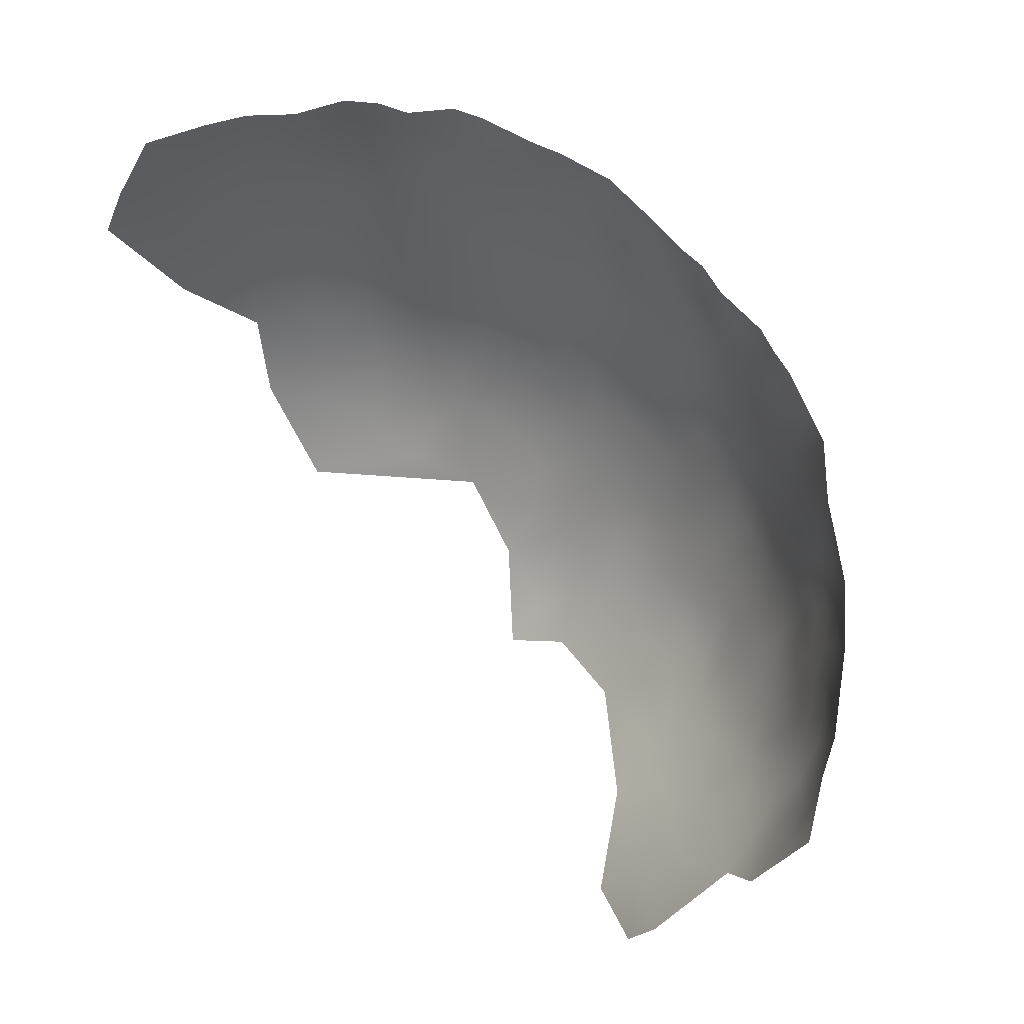
<metadata>
{"format":"obj","ext":"obj","renderer":"f3d","projection":"perspective","resolution":1024,"background":"white","views":[{"elev":19.4,"azim":45.9,"up":"+Z"}]}
</metadata>
<code>
v 635.8 523 -133.5
v 635.8 523.9 -137.4
v 632.3 523.6 -136
v 632.2 522.5 -131.6
v 628.2 523 -134.1
v 628.2 521.7 -129.9
v 624.2 522 -132.3
v 624.2 520.4 -128.2
v 628 519.9 -126
v 631.8 520.9 -127.9
v 624.1 523.4 -137.1
v 620.2 522.1 -134.9
v 620.3 520.3 -130.4
v 635.5 521.6 -129.8
v 628.1 517.9 -122.1
v 631.6 519.1 -124.1
v 631.5 517.2 -120.5
v 635.1 518 -122.4
v 635.1 519.7 -126.2
v 624.3 518.5 -124.3
v 620.4 518.7 -126.6
v 620.3 516.6 -122.9
v 624.1 516.2 -120.7
v 620.3 514.4 -118.9
v 624.1 514.2 -117.2
v 627.7 515.7 -118.6
v 620 523.3 -139.6
v 619.9 524.2 -144.5
v 615.7 523 -142.4
v 615.7 521.9 -137.9
v 611.3 521.4 -140.7
v 611.4 520.1 -136.2
v 615.7 520.2 -133.5
v 624.1 524.4 -141.9
v 624.1 525.3 -146.7
v 624.1 525.7 -151.6
v 619.8 525 -149.3
v 628.5 525.3 -144.2
v 628.4 525.9 -149.1
v 615.7 523.9 -147.3
v 611.3 522.4 -145.3
v 611.3 523.3 -150.5
v 606.6 521.2 -148.3
v 606.9 520.4 -143.6
v 638.5 518.5 -124.5
v 638.6 520.4 -128.1
v 638.7 522.1 -131.7
v 638.5 523.4 -135.7
v 642.1 521.2 -129.9
v 642 522.5 -133.7
v 641.8 523.8 -137.7
v 645.7 521.5 -131.8
v 645.6 523 -135.6
v 645.5 520.2 -128.1
v 641.6 519.5 -126.5
v 645 518.4 -124.8
v 648.8 518.7 -126.6
v 649 520.2 -130.2
v 649.1 521.9 -133.8
v 648.5 517.1 -123.2
v 651.8 516.9 -125.3
v 652.1 518.7 -128.7
v 645.4 524.3 -139.7
v 645.3 525.1 -143.9
v 641.5 525 -141.9
v 648.9 523.3 -137.8
v 649 524.2 -141.8
v 649.1 524.8 -145.9
v 652.4 523 -139.9
v 652.7 523.7 -143.8
v 652.1 521.8 -136.2
v 652.5 524.2 -148.2
v 656 523 -146.3
v 655.9 522.3 -142.2
v 655.2 520.3 -134.8
v 655.5 521.5 -138.4
v 652.1 520.6 -132.4
v 648.7 525.1 -150.5
v 645.2 525.6 -148.3
v 658.6 520.8 -140.8
v 658.5 520 -136.9
v 637.5 525.3 -144.2
v 641.2 525.7 -146.4
v 641 526.2 -151
v 637.2 526.3 -148.7
v 636.7 526.7 -153.9
v 633 526.4 -151.4
v 633.4 525.7 -146.3
v 640.8 526.5 -155.6
v 644.8 525.9 -153.1
v 636.4 526.8 -158.9
v 632.4 526.7 -156.6
v 628.8 526.3 -153.9
v 610.6 523.3 -156.7
v 615.4 524.6 -153.9
v 606.6 521.9 -154.2
v 616.4 517 -125.2
v 616.3 515 -121.4
v 612.4 515.4 -123.7
v 612.4 517.3 -127.8
v 608.4 515.4 -126.5
v 608.3 513.3 -122.3
v 612.2 513 -119.8
v 616.3 512.6 -117.3
v 604 512.9 -125.4
v 603.9 510.7 -121
v 599.6 510.1 -124.3
v 599.6 507.6 -119.9
v 603.9 508 -116.5
v 608 510.7 -118.1
v 607.8 507.7 -113.7
v 611.7 510.2 -115.4
v 595.1 507 -123.5
v 595.3 504.3 -118.8
v 599.6 504.9 -115.5
v 603.7 505 -112.4
v 599.6 502.1 -111.6
v 603.6 501.8 -108.6
v 599.6 498.8 -108.3
v 603.6 498.2 -105.2
v 607.5 501 -105.8
v 607.4 504.4 -109.3
v 599.7 495.6 -105.3
v 603.8 494.6 -101.9
v 607.7 497.5 -102.1
v 595.7 495.7 -108.2
v 595.8 492.1 -104.5
v 611.2 500 -103.3
v 591.3 492 -108.2
v 595.6 499.2 -111.8
v 591.2 495.6 -112.2
v 611 503.3 -106.7
v 611.2 506.5 -110.5
v 614.7 502.8 -104.8
v 614.7 505.4 -108
v 590.7 487.4 -104.7
v 586.3 491 -112.9
v 586.7 487.5 -109
v 618.5 501.9 -102
v 618.1 504.6 -105.7
v 622 503.9 -103.1
v 621.7 506.3 -106.8
v 625 505.9 -105.3
v 625.3 507.8 -108
v 625.5 510.5 -111.3
v 621.4 511.4 -113.6
v 622 508.6 -109.8
v 629 509.5 -109.1
v 628.9 511.9 -112.3
v 629.3 506.8 -106
v 632.8 508.4 -107.2
v 632.4 511 -110.5
v 631.7 513.4 -114.1
v 606.5 519.2 -139.1
v 601.9 518.8 -145.1
v 601.5 519.5 -151.9
v 635.6 510.3 -109.3
v 635.7 512.2 -111.9
v 639.7 511 -110.1
v 604 515.1 -130.4
v 599.6 512.3 -128.9
v 595.8 501.9 -114.9
v 659.1 522.3 -148.7
v 659 522.8 -152.9
v 655.7 523.8 -150.7
v 659.1 521.6 -144.6
v 662.5 520.5 -146.9
v 662.4 521.3 -150.8
v 662.6 519.6 -142.7
v 655.7 524.1 -155
v 655.5 524.2 -159.5
v 652 525.1 -157.3
v 652.2 524.8 -152.8
v 659.1 523.1 -157.3
v 658.9 523.1 -161.9
v 662.4 521.5 -155.4
v 662.4 521.8 -159.7
v 658.7 523 -166.6
v 655.2 524 -164.1
v 662.2 521.8 -164.5
v 665.7 520.2 -157.8
v 665.5 520.4 -162.1
v 665.4 520.2 -166.6
v 668.8 518.8 -159.9
v 668.8 518.8 -164.1
v 599.7 514.5 -134
v 595.2 511.4 -132.3
v 595.2 513.4 -137.5
v 595.2 515.2 -143.3
v 589.7 511 -141.5
v 590.8 510 -135.8
v 600.3 516.7 -139.1
v 590.4 507.7 -131.1
v 595.2 509.3 -127.4
v 618.5 507.4 -109.2
v 628.3 524.3 -139.2
v 615.4 509.2 -112.7
v 591.4 499.6 -116.5
v 638.3 516.5 -120.8
v 634.6 516.1 -119
v 648.4 515.1 -119.9
v 651.6 515.4 -121.9
v 645 516.4 -121.4
v 655 519 -131.2
v 654.9 517.1 -127.9
v 658.2 517.5 -129.9
v 658.2 518.9 -133.5
v 657.9 515.7 -126.6
v 661.4 515.9 -128.5
v 661.4 517.1 -132.2
v 660.7 514.8 -125.7
v 664.5 514.2 -127
v 664.6 515.4 -130.7
v 657.5 514.1 -123.2
v 667.5 513.4 -129.2
v 667.5 515.1 -132.9
v 616.1 518.5 -128.9
v 638 524.4 -139.9
v 590.6 503.4 -122.9
v 586.2 502.6 -128.4
v 585.8 498.3 -122.1
v 665.9 520 -153.3
v 669 518.5 -155.7
v 661.2 519.3 -139.2
v 648.2 525.5 -155.2
v 648 525.7 -159.8
v 644.2 526.1 -157.7
v 644 526 -162.4
v 640.3 526.6 -160.3
v 595.2 516.4 -150.4
v 589.2 512.3 -148.1
v 636.2 526.8 -163.7
v 632.3 526.8 -161.6
v 608.1 517.1 -131.2
v 633.7 524.7 -141.2
v 670.2 515 -135.4
v 670.5 515.9 -139.2
v 667.3 516.6 -136.8
v 666.9 517.3 -141.1
v 664 518.1 -138.4
v 664.1 516.9 -134.6
v 670.2 513.6 -131.7
v 673.7 514.4 -137.5
v 673.6 514.8 -141.6
v 673.3 514.9 -146
v 670.3 516.4 -143.9
v 676.7 513 -139.3
v 676.2 513.2 -144
v 666.7 518.4 -145.7
v 670 517.2 -147.9
v 611.7 518.5 -132
v 640 526.4 -165
v 639.8 525.7 -169.9
v 635.6 526.4 -168.1
v 644.4 525.5 -167.3
v 641.6 517.5 -122.9
v 651.6 525 -162
v 641.5 515.3 -119.4
v 638.1 514.8 -117.2
v 641.4 513.6 -115.6
v 645 514.4 -117.7
v 634.7 514.2 -115.4
v 644.8 512.4 -114
v 641.4 512.2 -112.6
v 647.7 513.4 -116.8
v 651.1 513.3 -118.3
v 638.3 513 -113.6
v 654.5 513.7 -120.1
v 604.3 517.2 -135.3
v 628.5 526.5 -158.9
v 624.3 525.9 -156.5
v 648.1 525.3 -165
v 654.8 515.3 -124
v 661.8 521.3 -169.5
v 654.9 523.8 -168.8
v 658.2 522.2 -171.7
v 586.9 495.1 -116.5
v 627.7 526.3 -164.2
v 620 525.3 -154.2
v 661.2 518.5 -135.9
v 651.7 524.6 -166.2
v 601.4 519.6 -158.2
v 594.7 516 -161.1
v 607.4 522.1 -161.6
v 589.4 513 -157
v 602.2 520.4 -164.8
v 631.2 515.3 -117.2
v 627.1 513.6 -115.4
v 665.8 519.4 -149.3
v 639.5 524.9 -175.3
v 644.4 524.9 -172.8
v 635.8 525.6 -172.6
v 581 484.6 -113.3
v 581.7 491 -119
v 623.1 525.8 -161.9
v 627.5 525.9 -169.6
v 622.9 525.6 -167.1
v 622.3 524.8 -173.1
v 617.8 524.5 -170.1
v 617.3 523.7 -176.4
v 613 523.5 -166.4
v 618.2 524.9 -164.4
v 607.9 521.8 -168.3
v 613.5 524 -160.6
v 590.9 506.2 -127
v 619 525.2 -159.2
v 633.7 524.3 -178.2
v 638.9 522.9 -181.4
v 644.4 523.7 -178.3
v 607.9 518.4 -134.7
v 679.4 511 -146.4
v 676.3 513.4 -148
v 669.3 518.1 -151.5
v 672.4 516.6 -153.7
v 596.5 517.3 -155.9
v 671.9 517.4 -162.2
v 672.1 517.2 -157.9
v 675.4 515.5 -156.1
v 675.3 515.9 -160.2
v 675 515.5 -165
v 678.4 514.2 -158.6
v 677.7 514.2 -163
v 678.5 513.6 -154.6
v 675.7 514.6 -152.2
v 678.8 512.5 -150.7
v 681 511.4 -153.6
v 681.2 512 -157.3
v 681.2 510.2 -149.7
v 683.9 509.6 -156
v 680.8 512.1 -161.7
v 673 515.8 -149.8
v 582.6 506 -145.2
v 683.9 509.5 -160.4
v 665.8 519.6 -171.1
v 669 518.6 -167.9
v 638.6 520.1 -188
v 632.3 519.4 -190.8
v 633.4 522.2 -183.9
v 644.4 521.1 -184.8
v 642.1 516.8 -193.6
v 649 521.9 -182
v 651.1 512.4 -197.8
v 580.4 496.8 -128.6
v 631.9 526.6 -166.5
v 631.5 525.7 -172.2
v 678.5 512.8 -167.2
v 674.7 514.6 -170
v 575.3 484.7 -121.6
v 585.1 505.1 -136
v 577 498.6 -139.8
v 642.4 511.7 -201.3
v 654.1 503.9 -208
v 681.8 509.5 -169.8
v 678 511.5 -172.6
v 678.3 510.5 -177.2
v 674.4 513.4 -175.1
v 674.3 512.1 -180.2
v 670.7 515.1 -178.4
v 670.8 516.8 -172.7
v 682.1 508.9 -174.5
v 681.8 508 -179.4
v 685.3 506.5 -172.4
v 684.9 505.9 -177.2
v 683.7 504.6 -182.3
v 687.8 503.6 -174.4
v 686.7 502.5 -179.8
v 689.8 499.2 -178.3
v 688 499.3 -183.2
v 679.9 506.8 -185
v 677.9 509.8 -181.8
v 685.6 506.6 -168.2
v 650.2 524.4 -170.6
v 649.9 523.7 -176.4
v 654.2 523 -174.3
v 653.6 521.6 -180.1
v 627 524.6 -175.9
v 683.5 509.3 -165
v 686.7 506.6 -163
v 661.9 520.3 -174.3
v 658.1 520.9 -176.9
v 688.9 502.9 -170.1
v 576.1 501.4 -151.1
v 666.1 518.3 -176.7
v 665.7 516.1 -182.6
v 661.4 518.8 -180.1
v 586.3 483.2 -106.2
v 576.9 490.4 -125.4
v 671.9 517.1 -166.7
v 571 489.5 -134
v 665.3 513.6 -188.2
v 670.3 513.1 -183.7
v 660.8 516.9 -185.8
v 612.9 518.7 -187.9
v 582.2 507.6 -153.4
v 580.6 506.7 -165
v 675.3 507.4 -189.6
v 679.8 502.6 -190.7
v 573.5 476.9 -117.2
v 569 477.5 -123.2
v 690.1 500.9 -173.2
v 621.3 523.3 -179.5
v 627.4 522.9 -182.1
v 651.6 519.3 -186
v 657.3 519.2 -182.7
v 656 516.5 -189.3
v 660.1 510.9 -195.4
v 673.4 500.7 -198.8
v 663.6 497 -210
v 685 498.8 -189
v 680 497.6 -196.4
v 609.2 521.5 -174.7
v 580 477.4 -108.8
v 667.7 505.9 -197.2
v 674.5 504 -194.5
v 646.8 517.9 -190.3
v 615.7 521.6 -181.8
v 621.4 521.1 -186.3
v 673.4 510.5 -186.3
v 668.6 509.4 -192.2
v 684.7 501.7 -185
v 691.3 495.2 -185.5
v 661.3 505.1 -202.6
v 657.6 498.2 -214.4
v 647 503.6 -212.6
f 262 287 153
f 207 75 204
f 216 215 242
f 216 213 215
f 201 202 60
f 280 81 207
f 1 14 47
f 236 216 242
f 213 212 215
f 60 61 57
f 60 202 61
f 59 58 77
f 62 57 61
f 287 200 17
f 400 365 381
f 256 203 56
f 273 202 268
f 327 321 323
f 327 323 326
f 45 55 46
f 58 57 62
f 243 237 236
f 237 238 236
f 214 211 208
f 259 267 260
f 77 204 75
f 209 212 213
f 314 331 324
f 206 207 204
f 314 324 318
f 209 213 210
f 62 205 204
f 240 224 280
f 240 280 241
f 273 61 202
f 49 46 55
f 75 207 81
f 75 81 76
f 289 168 167
f 325 323 324
f 280 210 241
f 327 326 329
f 76 69 71
f 76 71 75
f 206 205 208
f 206 204 205
f 326 323 325
f 326 325 328
f 211 212 209
f 209 208 211
f 209 206 208
f 76 80 74
f 77 71 59
f 77 75 71
f 238 240 241
f 142 147 195
f 258 256 199
f 249 246 250
f 166 169 167
f 224 81 280
f 135 140 195
f 166 163 73
f 206 209 210
f 54 57 58
f 159 158 157
f 47 14 46
f 69 66 71
f 147 142 144
f 54 58 52
f 54 52 49
f 15 17 16
f 152 157 158
f 166 74 80
f 258 203 256
f 61 205 62
f 46 14 19
f 52 59 53
f 52 58 59
f 318 324 323
f 48 1 47
f 167 168 163
f 167 163 166
f 140 142 195
f 151 157 152
f 45 46 19
f 258 199 259
f 223 184 181
f 244 237 243
f 263 265 261
f 73 74 166
f 73 70 74
f 273 214 208
f 170 165 164
f 200 199 18
f 258 259 260
f 245 331 250
f 245 250 246
f 317 184 223
f 174 176 177
f 17 200 18
f 17 18 16
f 388 335 185
f 52 50 49
f 185 184 316
f 244 243 247
f 319 317 318
f 203 201 60
f 207 210 280
f 207 206 210
f 317 316 184
f 53 50 52
f 318 321 319
f 318 323 321
f 145 148 149
f 176 181 177
f 173 165 170
f 165 163 164
f 48 50 51
f 48 47 50
f 49 47 46
f 49 50 47
f 21 8 13
f 262 267 259
f 80 81 224
f 80 76 81
f 63 66 67
f 63 67 64
f 262 200 287
f 159 264 267
f 159 267 158
f 4 14 1
f 260 267 264
f 260 264 263
f 182 177 181
f 182 184 185
f 182 181 184
f 67 66 69
f 56 203 60
f 2 1 48
f 10 19 14
f 10 14 4
f 330 321 327
f 144 148 145
f 18 19 16
f 18 45 19
f 16 19 10
f 56 57 54
f 56 60 57
f 67 69 70
f 248 244 247
f 238 216 236
f 55 45 256
f 55 256 56
f 235 2 218
f 214 273 268
f 149 148 152
f 69 76 74
f 69 74 70
f 135 134 140
f 310 154 269
f 151 148 150
f 151 152 148
f 388 185 316
f 164 163 168
f 314 318 317
f 135 133 132
f 223 222 313
f 64 67 68
f 259 199 200
f 259 200 262
f 65 51 63
f 65 63 64
f 63 53 66
f 260 263 261
f 260 261 258
f 203 258 261
f 203 261 201
f 134 135 132
f 26 287 17
f 26 17 15
f 262 158 267
f 9 16 10
f 9 10 6
f 66 59 71
f 66 53 59
f 145 147 144
f 145 146 147
f 202 201 266
f 202 266 268
f 170 172 173
f 82 83 85
f 265 201 261
f 265 266 201
f 45 199 256
f 45 18 199
f 6 10 4
f 23 24 25
f 82 235 218
f 179 178 275
f 85 88 82
f 15 16 9
f 15 9 20
f 22 24 23
f 169 80 224
f 169 166 80
f 22 97 98
f 22 98 24
f 142 143 144
f 142 141 143
f 24 98 104
f 68 67 70
f 239 240 238
f 239 238 237
f 248 312 245
f 281 257 179
f 281 179 275
f 174 170 164
f 25 288 26
f 25 26 23
f 90 89 84
f 248 311 312
f 84 85 83
f 171 172 170
f 171 170 174
f 178 175 180
f 178 179 175
f 8 20 9
f 175 171 174
f 175 174 177
f 314 223 313
f 314 317 223
f 313 222 289
f 213 241 210
f 319 316 317
f 222 223 181
f 51 65 218
f 3 4 1
f 3 1 2
f 164 176 174
f 218 2 48
f 218 48 51
f 377 333 378
f 97 99 98
f 122 132 133
f 100 97 217
f 100 99 97
f 171 175 179
f 77 62 204
f 77 58 62
f 79 64 68
f 183 180 182
f 222 181 176
f 183 182 185
f 72 68 70
f 72 70 73
f 8 9 6
f 165 72 73
f 165 73 163
f 311 325 312
f 311 328 325
f 97 22 21
f 222 168 289
f 78 79 68
f 78 68 72
f 32 251 33
f 183 185 335
f 5 6 4
f 5 4 3
f 245 246 244
f 245 244 248
f 228 229 227
f 21 20 8
f 233 270 92
f 320 388 316
f 7 8 6
f 7 6 5
f 144 143 150
f 144 150 148
f 226 225 172
f 55 54 49
f 55 56 54
f 90 227 89
f 235 82 88
f 217 97 21
f 51 53 63
f 51 50 53
f 140 134 139
f 7 13 8
f 173 172 225
f 128 132 121
f 128 134 132
f 23 15 20
f 23 26 15
f 173 78 72
f 173 72 165
f 153 149 152
f 98 103 104
f 98 99 103
f 34 27 11
f 102 103 99
f 102 99 101
f 272 257 281
f 312 325 324
f 288 287 26
f 216 241 213
f 216 238 241
f 229 89 227
f 32 33 30
f 78 173 225
f 273 205 61
f 273 208 205
f 227 225 226
f 227 90 225
f 312 331 245
f 312 324 331
f 346 320 322
f 90 78 225
f 92 91 233
f 252 229 228
f 101 99 100
f 12 13 7
f 232 233 91
f 20 22 23
f 20 21 22
f 35 37 28
f 35 34 38
f 272 255 228
f 121 132 122
f 140 141 142
f 140 139 141
f 40 28 37
f 257 171 179
f 358 356 357
f 360 362 363
f 360 363 361
f 313 250 331
f 313 331 314
f 310 234 251
f 310 251 32
f 118 121 122
f 38 34 196
f 120 121 118
f 347 320 346
f 373 372 374
f 40 29 28
f 217 21 13
f 176 164 168
f 176 168 222
f 180 177 182
f 180 175 177
f 270 93 92
f 82 218 65
f 82 65 83
f 252 228 255
f 90 79 78
f 39 35 38
f 239 246 249
f 257 226 172
f 257 172 171
f 11 196 34
f 253 292 254
f 169 224 240
f 271 93 270
f 344 232 254
f 344 233 232
f 274 183 334
f 356 358 359
f 365 363 362
f 116 118 122
f 228 227 226
f 125 128 121
f 110 111 112
f 110 109 111
f 347 388 320
f 119 123 120
f 64 83 65
f 64 79 83
f 117 116 115
f 117 118 116
f 119 118 117
f 119 120 118
f 296 278 344
f 29 30 27
f 29 27 28
f 42 41 40
f 368 366 367
f 288 149 153
f 288 153 287
f 126 123 119
f 355 370 357
f 320 319 322
f 320 316 319
f 36 37 35
f 36 35 39
f 12 11 27
f 334 183 335
f 322 321 330
f 322 319 321
f 275 372 281
f 123 124 120
f 34 28 27
f 34 35 28
f 355 360 361
f 334 379 274
f 125 120 124
f 125 121 120
f 276 274 379
f 276 379 380
f 302 306 295
f 237 244 246
f 237 246 239
f 31 32 30
f 31 30 29
f 116 111 109
f 126 127 123
f 106 109 110
f 11 12 7
f 110 103 102
f 92 86 91
f 153 158 262
f 153 152 158
f 112 103 110
f 105 102 101
f 84 79 90
f 84 83 79
f 106 110 102
f 106 102 105
f 167 249 289
f 86 84 89
f 278 233 344
f 130 119 117
f 130 126 119
f 41 31 29
f 41 29 40
f 87 88 85
f 290 253 291
f 290 292 253
f 380 374 276
f 279 37 36
f 253 252 255
f 161 194 107
f 87 93 39
f 297 278 296
f 154 310 32
f 154 32 31
f 115 116 109
f 347 356 359
f 347 354 356
f 276 178 274
f 276 275 178
f 354 360 355
f 354 353 360
f 274 178 180
f 274 180 183
f 370 355 361
f 169 240 239
f 290 291 309
f 129 127 126
f 86 87 85
f 86 85 84
f 113 107 194
f 232 229 252
f 232 91 229
f 371 377 378
f 36 93 271
f 36 39 93
f 289 249 250
f 289 250 313
f 11 7 5
f 420 364 366
f 420 366 368
f 302 295 297
f 295 278 297
f 254 232 252
f 254 252 253
f 333 327 329
f 333 330 327
f 114 162 115
f 114 115 108
f 194 161 187
f 354 346 353
f 354 347 346
f 108 115 109
f 108 109 106
f 356 354 355
f 356 355 357
f 299 302 297
f 92 93 87
f 92 87 86
f 272 226 257
f 272 228 226
f 377 330 333
f 234 100 251
f 234 101 100
f 278 270 233
f 271 279 36
f 112 197 104
f 112 104 103
f 186 188 187
f 186 161 160
f 186 187 161
f 161 107 105
f 107 108 106
f 107 106 105
f 196 11 5
f 196 5 3
f 217 251 100
f 217 33 251
f 111 122 133
f 111 116 122
f 105 160 161
f 43 155 44
f 12 27 30
f 12 30 33
f 43 41 42
f 381 365 362
f 381 362 371
f 186 269 192
f 269 186 160
f 162 130 117
f 162 117 115
f 305 219 113
f 305 113 194
f 380 385 404
f 291 253 255
f 198 130 162
f 198 131 130
f 169 249 167
f 169 239 249
f 44 41 43
f 113 114 108
f 113 108 107
f 188 186 192
f 131 129 126
f 131 126 130
f 374 375 373
f 44 154 31
f 44 31 41
f 299 301 302
f 371 353 377
f 91 89 229
f 91 86 89
f 362 360 353
f 362 353 371
f 96 43 42
f 269 234 310
f 269 160 234
f 288 145 149
f 13 12 33
f 13 33 217
f 379 385 380
f 379 383 385
f 235 3 2
f 235 196 3
f 374 372 275
f 374 275 276
f 345 296 344
f 369 370 361
f 369 361 364
f 160 101 234
f 160 105 101
f 219 114 113
f 386 136 138
f 365 366 363
f 380 375 374
f 380 404 375
f 345 254 292
f 345 344 254
f 391 390 384
f 191 193 187
f 288 25 146
f 288 146 145
f 191 187 188
f 302 301 304
f 302 304 306
f 189 188 192
f 156 43 96
f 383 379 334
f 384 385 383
f 298 299 297
f 39 38 88
f 39 88 87
f 38 196 235
f 38 235 88
f 401 300 298
f 193 305 194
f 193 194 187
f 338 307 308
f 383 359 358
f 308 307 290
f 159 263 264
f 95 37 279
f 277 131 198
f 95 42 40
f 95 40 37
f 315 156 282
f 308 290 309
f 364 363 366
f 364 361 363
f 137 131 277
f 306 271 295
f 306 279 271
f 307 292 290
f 284 94 304
f 334 335 359
f 334 359 383
f 272 281 372
f 243 236 242
f 392 384 390
f 401 376 402
f 401 298 376
f 156 155 43
f 391 358 357
f 328 329 326
f 359 388 347
f 359 335 388
f 135 195 197
f 135 197 133
f 112 133 197
f 112 111 133
f 346 322 330
f 376 296 345
f 294 137 277
f 136 127 129
f 195 147 146
f 195 146 197
f 24 146 25
f 298 296 376
f 298 297 296
f 397 414 396
f 365 400 367
f 365 367 366
f 341 373 375
f 307 345 292
f 416 300 401
f 306 95 279
f 405 404 392
f 198 162 114
f 282 284 286
f 283 315 282
f 341 309 373
f 295 270 278
f 295 271 270
f 299 298 300
f 384 358 391
f 384 383 358
f 104 146 24
f 104 197 146
f 192 269 154
f 304 94 95
f 304 95 306
f 231 190 189
f 392 404 385
f 392 385 384
f 418 391 357
f 418 357 370
f 137 129 131
f 414 407 413
f 417 401 402
f 94 96 42
f 94 42 95
f 416 401 417
f 230 231 189
f 403 404 405
f 291 373 309
f 291 372 373
f 138 129 137
f 138 136 129
f 190 191 188
f 190 188 189
f 346 377 353
f 346 330 377
f 403 341 375
f 403 375 404
f 263 266 265
f 139 134 128
f 409 420 368
f 339 309 341
f 339 308 309
f 230 156 315
f 255 272 372
f 255 372 291
f 155 154 44
f 155 192 154
f 336 338 308
f 336 308 339
f 369 418 370
f 369 396 418
f 247 311 248
f 343 221 220
f 282 156 96
f 151 159 157
f 337 338 336
f 214 212 211
f 369 364 420
f 376 345 307
f 349 193 191
f 397 396 369
f 284 96 94
f 284 282 96
f 303 286 284
f 402 376 307
f 402 307 338
f 410 414 397
f 410 407 414
f 378 333 329
f 409 368 421
f 381 371 378
f 284 304 301
f 284 301 303
f 283 282 286
f 418 390 391
f 418 419 390
f 189 192 155
f 220 221 219
f 220 219 305
f 410 397 409
f 141 150 143
f 220 305 193
f 220 193 349
f 367 421 368
f 293 137 294
f 293 138 137
f 219 198 114
f 419 418 396
f 339 341 403
f 339 403 415
f 221 277 198
f 221 198 219
f 124 123 127
f 393 416 417
f 397 420 409
f 397 369 420
f 285 315 283
f 293 386 138
f 293 412 386
f 415 340 336
f 415 336 339
f 399 398 348
f 190 349 191
f 294 387 348
f 230 189 155
f 230 155 156
f 415 403 405
f 414 419 396
f 414 413 419
f 416 411 300
f 293 294 348
f 332 349 190
f 411 303 301
f 294 277 221
f 342 351 340
f 342 340 415
f 285 230 315
f 332 190 231
f 340 337 336
f 405 392 390
f 411 299 300
f 411 301 299
f 350 349 332
f 382 332 394
f 413 406 419
f 413 422 406
f 285 231 230
f 352 408 423
f 352 422 408
f 406 390 419
f 406 405 390
f 337 402 338
f 398 293 348
f 398 412 293
f 342 405 406
f 342 415 405
f 394 332 231
f 394 231 285
f 337 417 402
f 424 352 423
f 286 303 411
f 294 343 387
f 294 221 343
f 395 394 285
f 349 343 220
f 349 350 343
f 389 387 343
f 389 343 350
f 382 350 332
f 393 411 416
f 407 422 413
f 342 406 422
f 389 348 387
f 407 408 422
f 352 342 422
f 395 382 394
f 410 409 421
f 389 399 348
f 351 337 340
f 352 424 351
f 352 351 342
f 395 285 283
f 395 283 286

</code>
